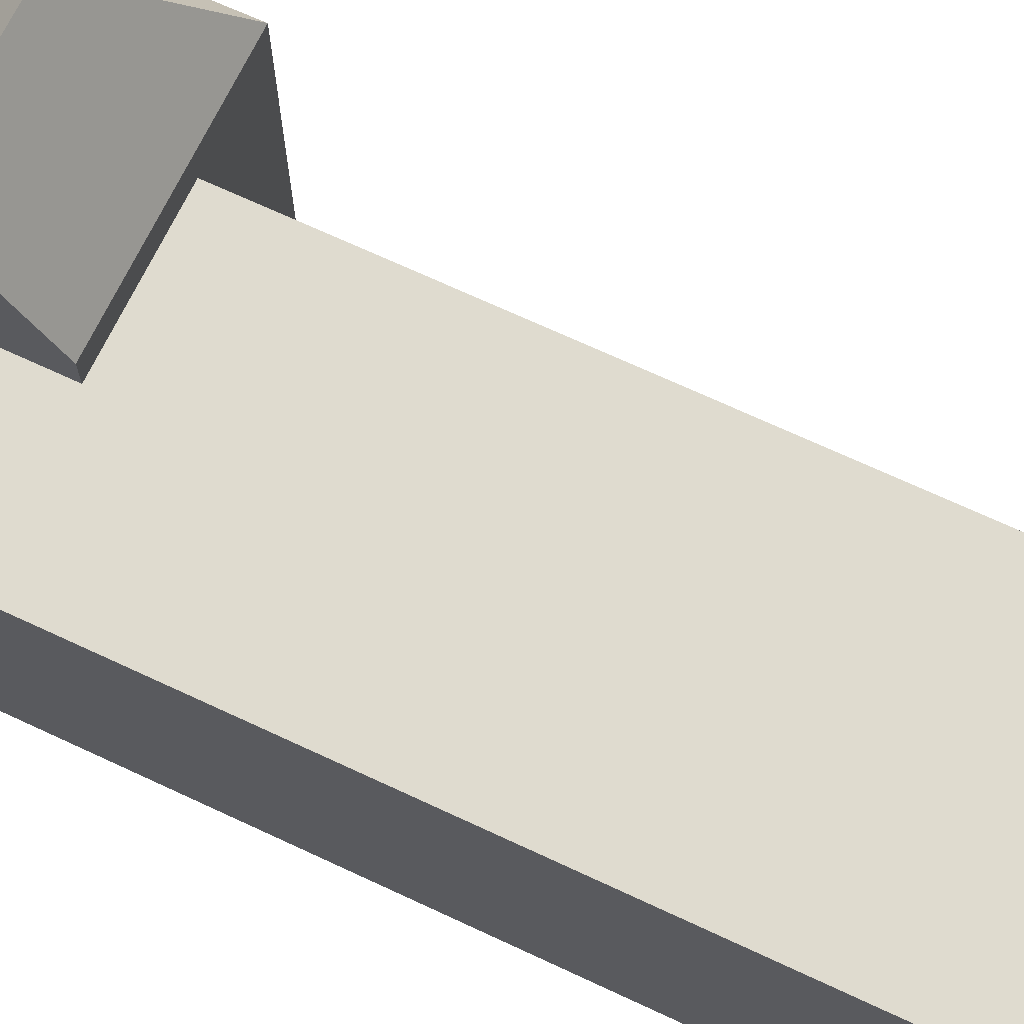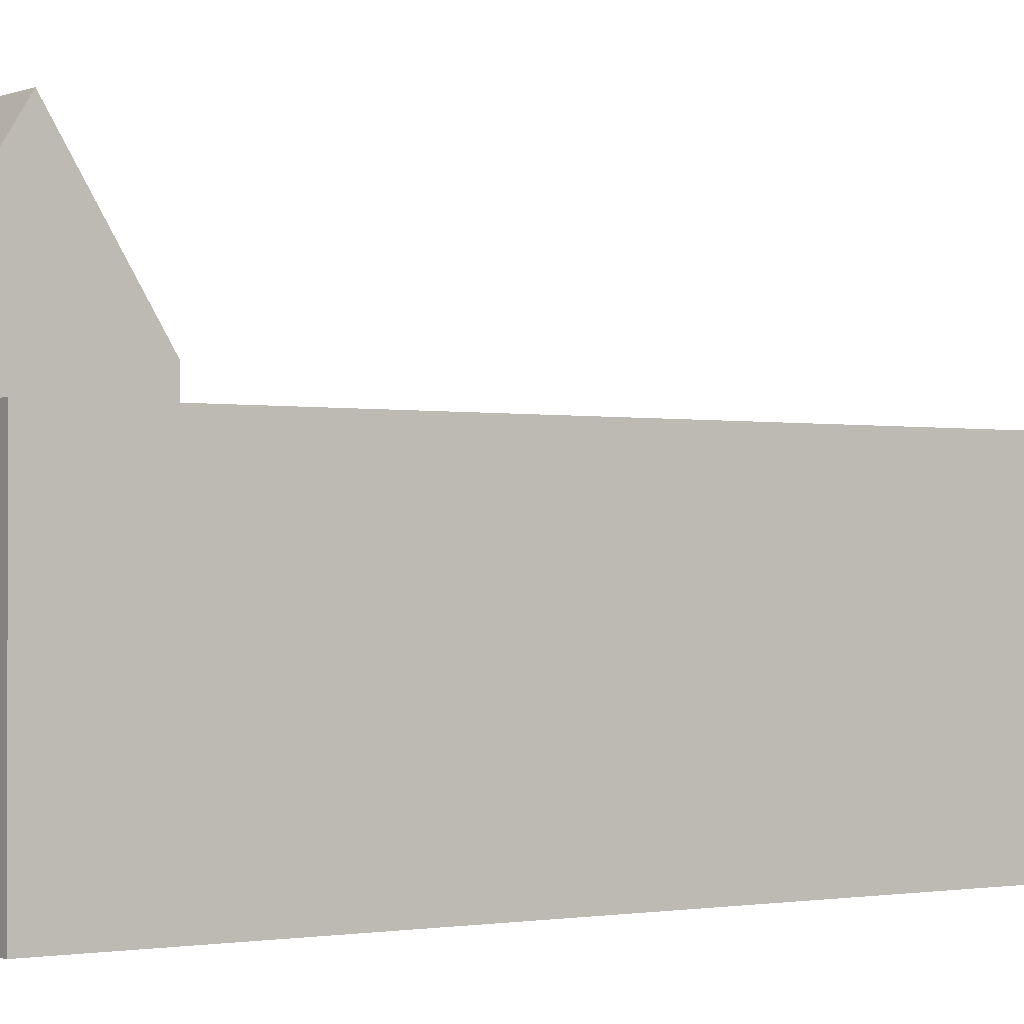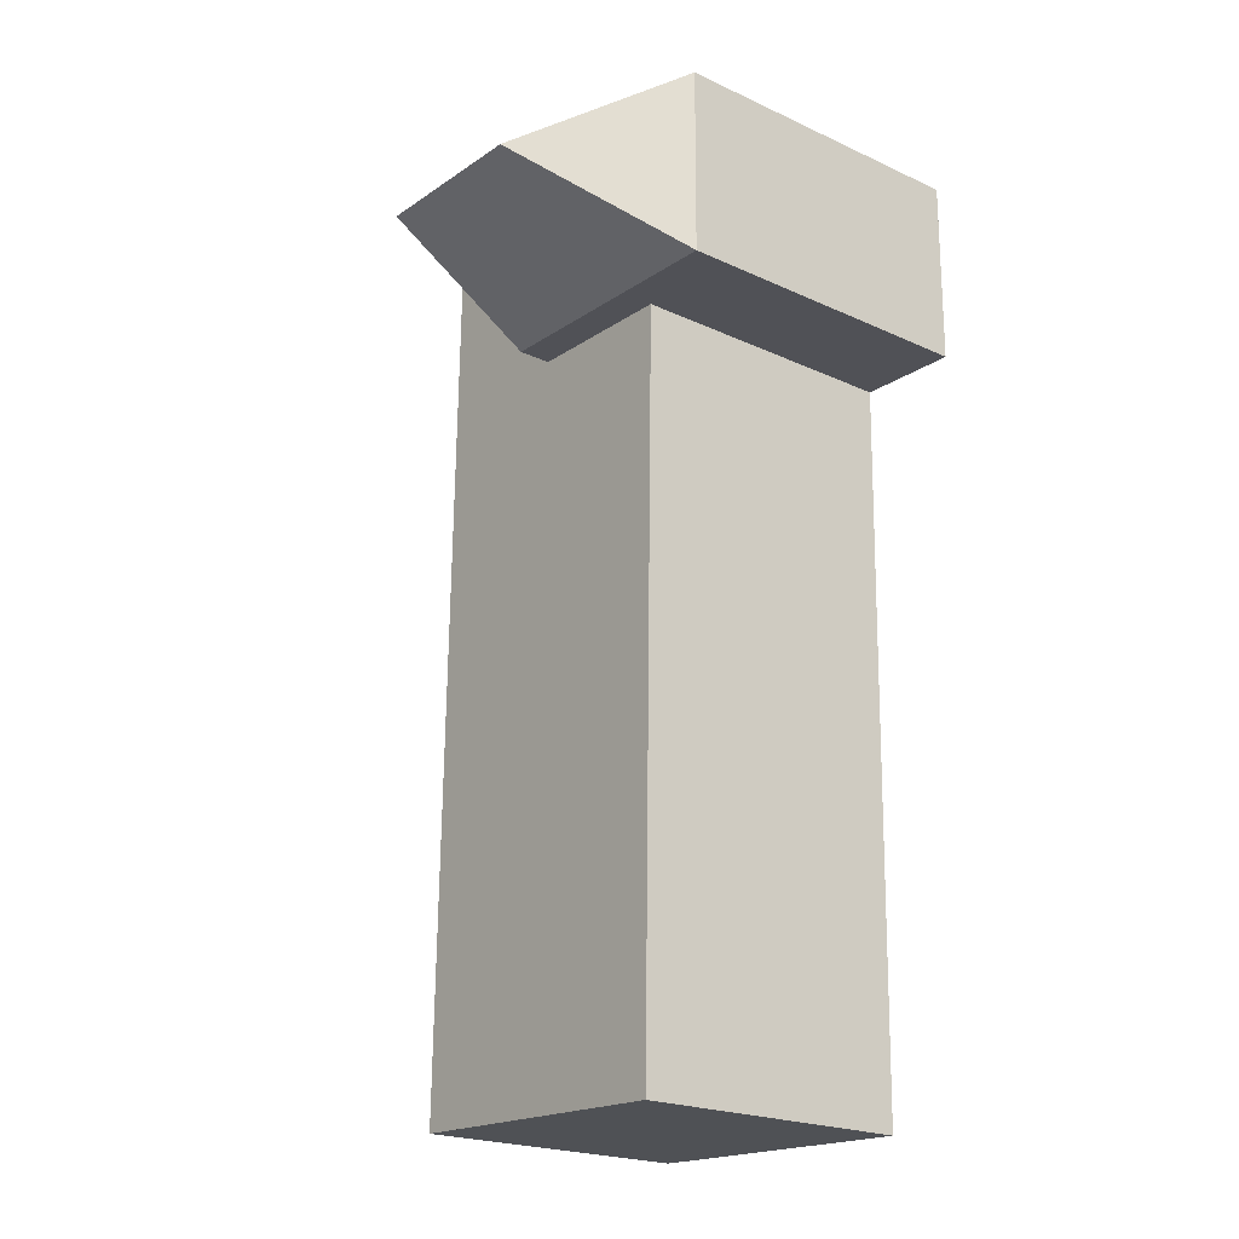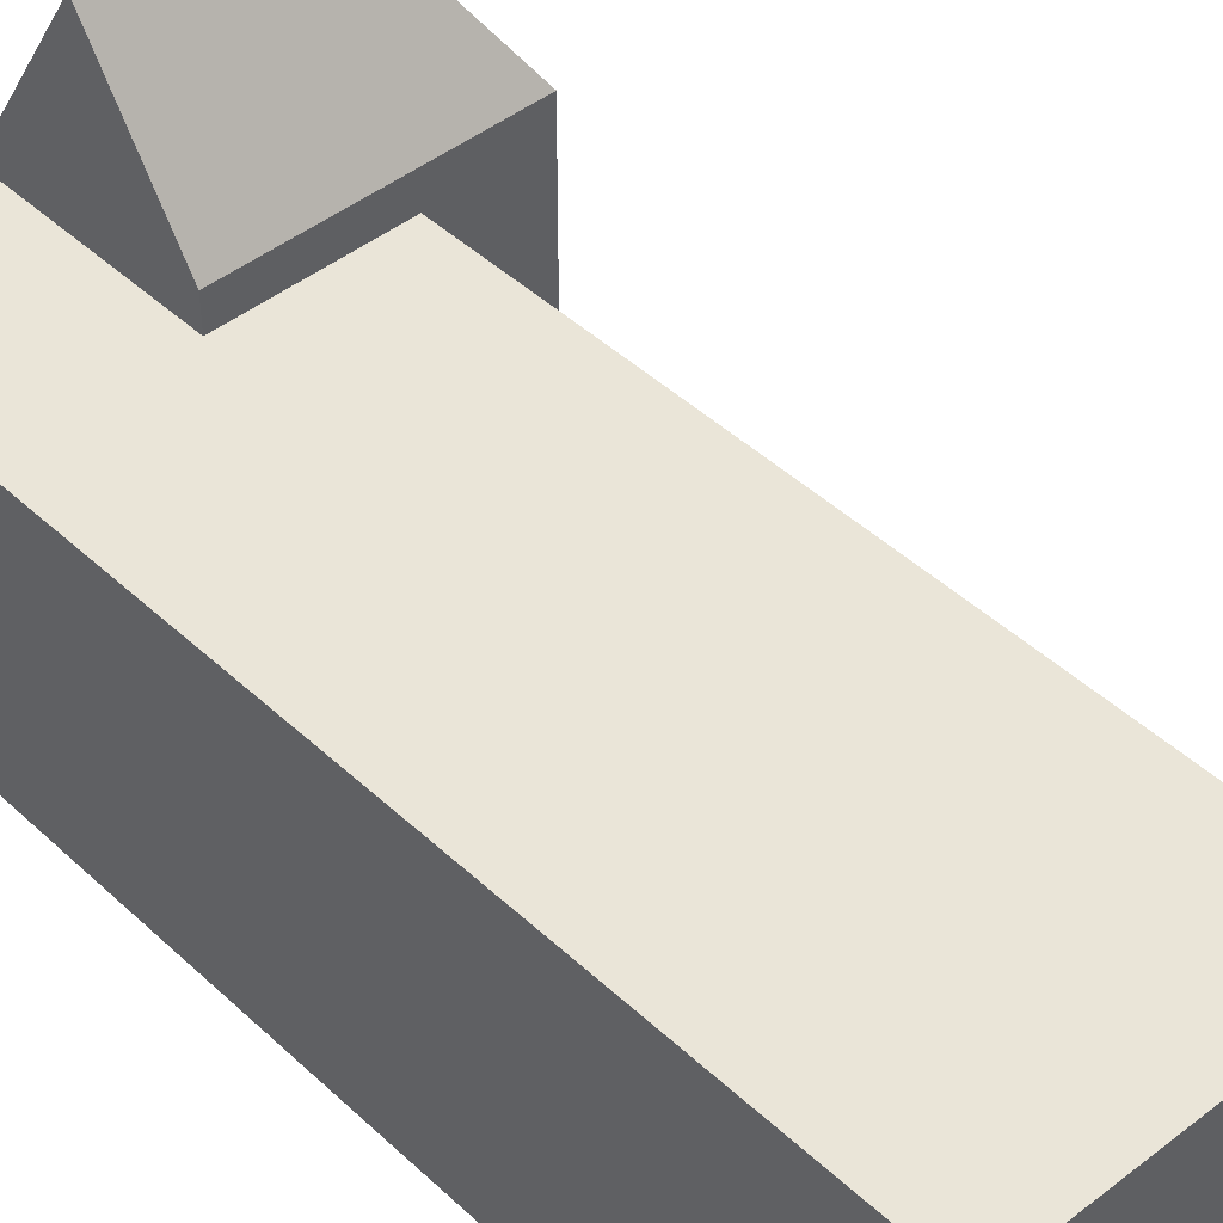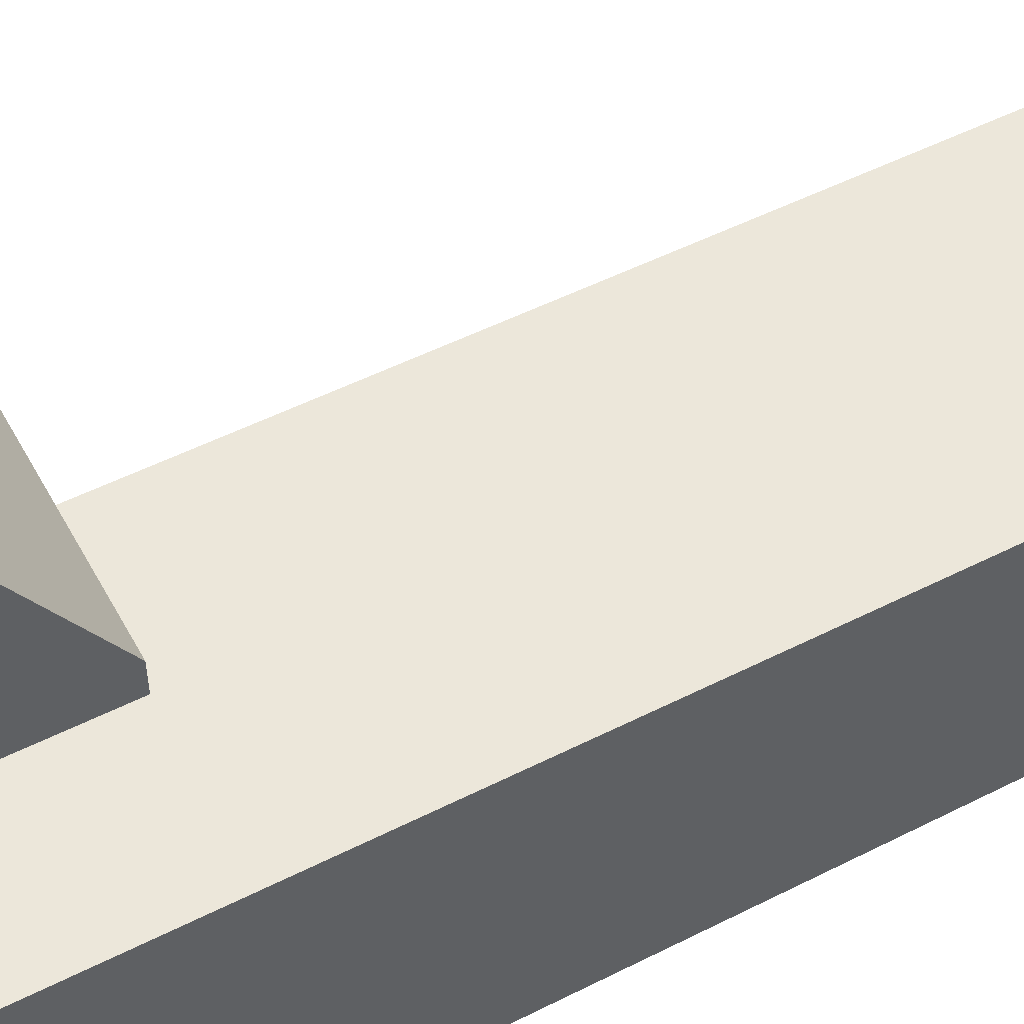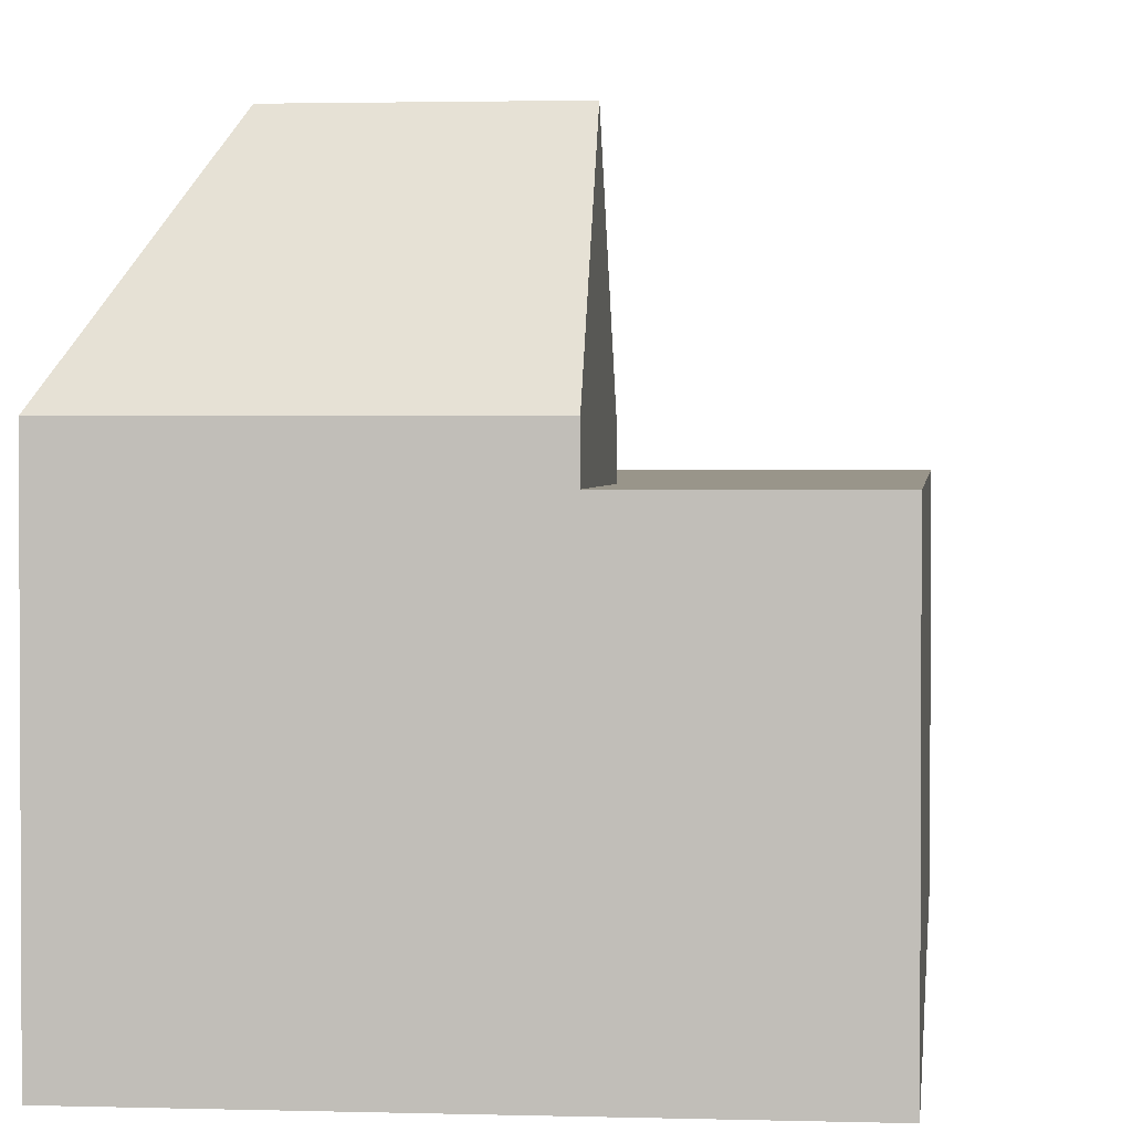
<metadata>
{"format":"obj","ext":"obj","renderer":"f3d","projection":"perspective","resolution":1024,"background":"white","views":[{"elev":70.3,"azim":114.0,"up":"+Y"},{"elev":-1.0,"azim":53.5,"up":"+Y"},{"elev":-21.7,"azim":-128.9,"up":"+Z"},{"elev":45.1,"azim":136.0,"up":"+Y"},{"elev":51.6,"azim":60.3,"up":"+Y"},{"elev":2.0,"azim":4.8,"up":"+Y"}]}
</metadata>
<code>
v  12.13 8.369 0.3418
v  7.663 8.369 -2.535
v  7.617 8.369 0.2146
v  12.58 8.369 -26.65
v  7.709 8.369 -5.285
v  3.439 8.369 -27
v  8.07 8.369 -26.82
v  3.077 8.369 -5.416
v  7.709 9.343 -5.285
v  3.032 13.75 -2.666
v  7.664 13.75 -2.536
v  2.764 13.75 -2.674
v  0.02864 9.343 -5.502
v  3.078 9.343 -5.416
v  2.985 9.343 0.0839
v  7.617 9.343 0.2145
v  0.0001989 9.343 -0.0002956
v  8.07 1.642e-15 -26.82
v  3.077 3.316e-16 -5.416
v  3.438 1.653e-15 -27
v  12.58 1.632e-15 -26.65
v  12.13 -2.094e-17 0.342
v  0 0 0
v  7.617 -1.315e-17 0.2148
v  2.985 -5.155e-18 0.08419
v  0.02844 3.369e-16 -5.502
g defaultobject
f 1 2 3
f 2 1 4
f 2 4 5
f 5 4 6
f 6 4 7
f 6 8 5
f 9 10 11
f 10 9 12
f 12 9 13
f 13 9 14
f 11 15 16
f 15 11 17
f 17 11 10
f 17 10 12
f 13 17 12
f 18 19 20
f 19 18 21
f 19 21 22
f 19 22 23
f 23 22 24
f 23 24 25
f 23 26 19
f 15 3 16
f 3 22 1
f 22 3 15
f 22 15 17
f 22 17 24
f 24 17 23
f 24 23 25
f 21 7 4
f 7 21 6
f 6 21 18
f 6 18 20
f 9 2 5
f 2 9 11
f 2 11 3
f 3 11 16
f 9 5 14
f 8 14 5
f 13 14 8
f 19 13 8
f 26 13 19
f 21 1 22
f 1 21 4
f 8 20 19
f 20 8 6
f 17 26 23
f 26 17 13

</code>
